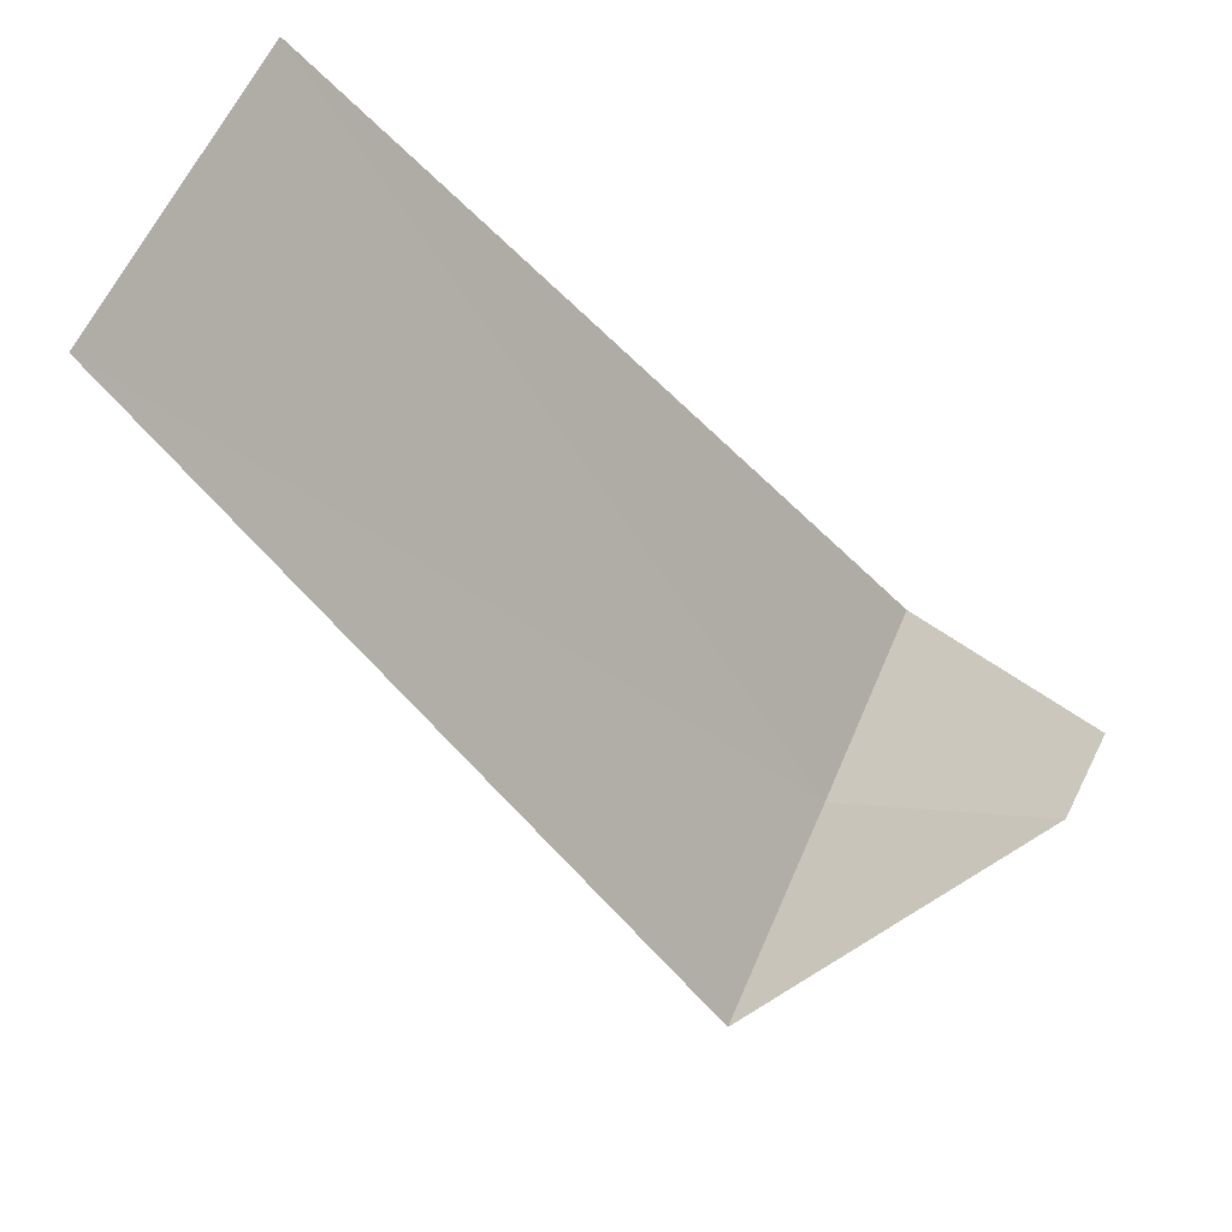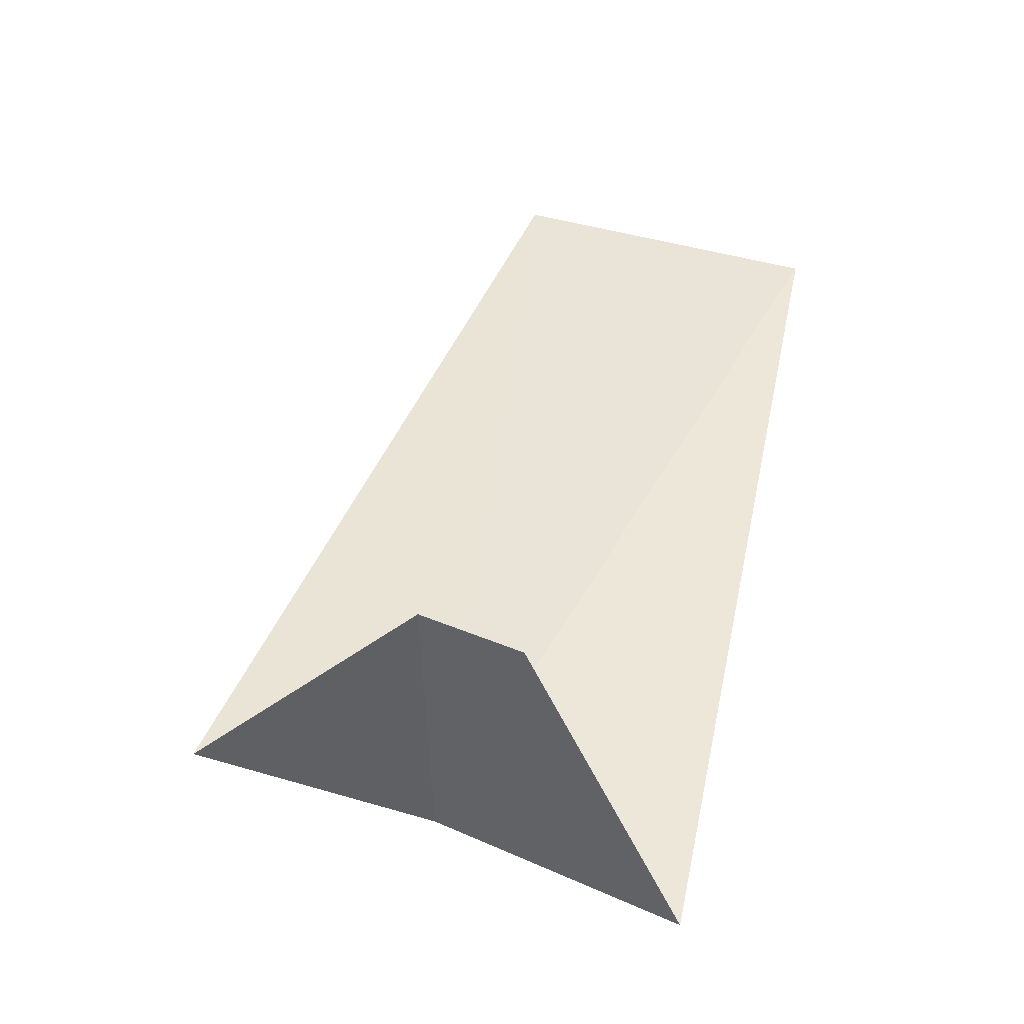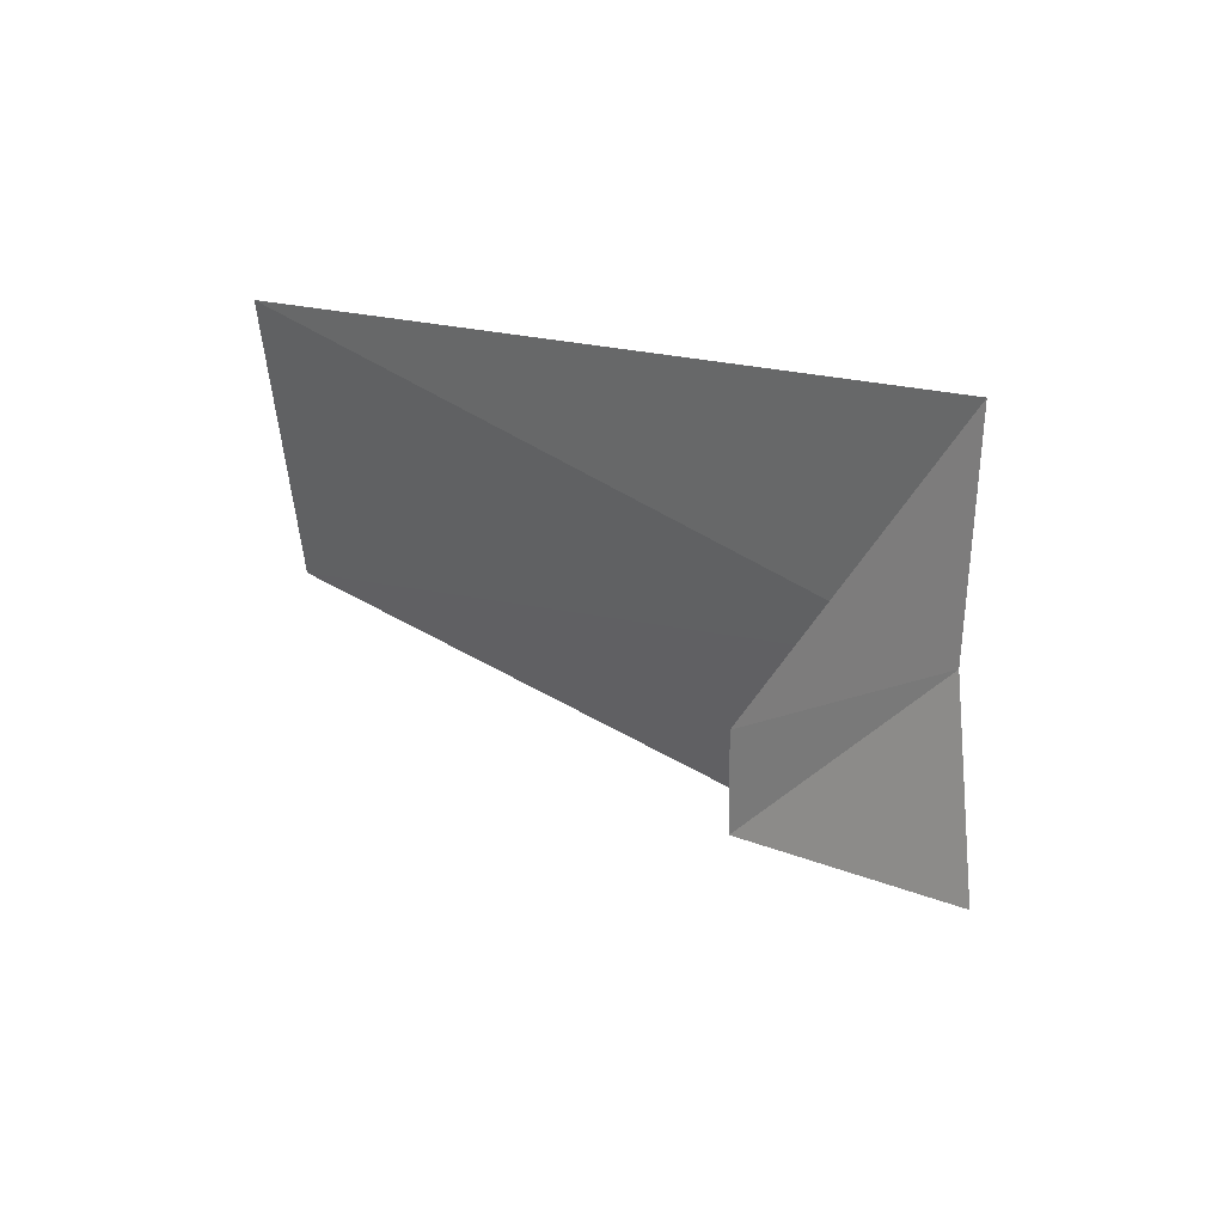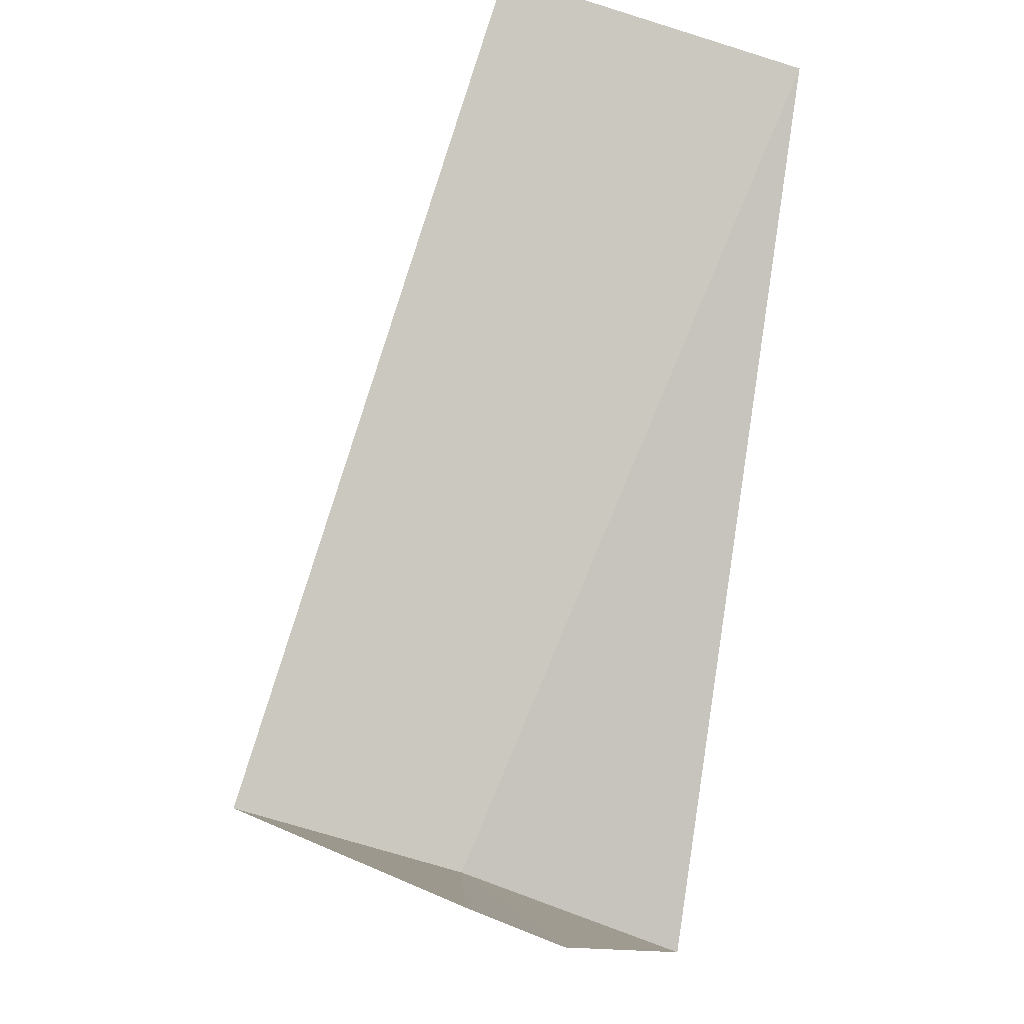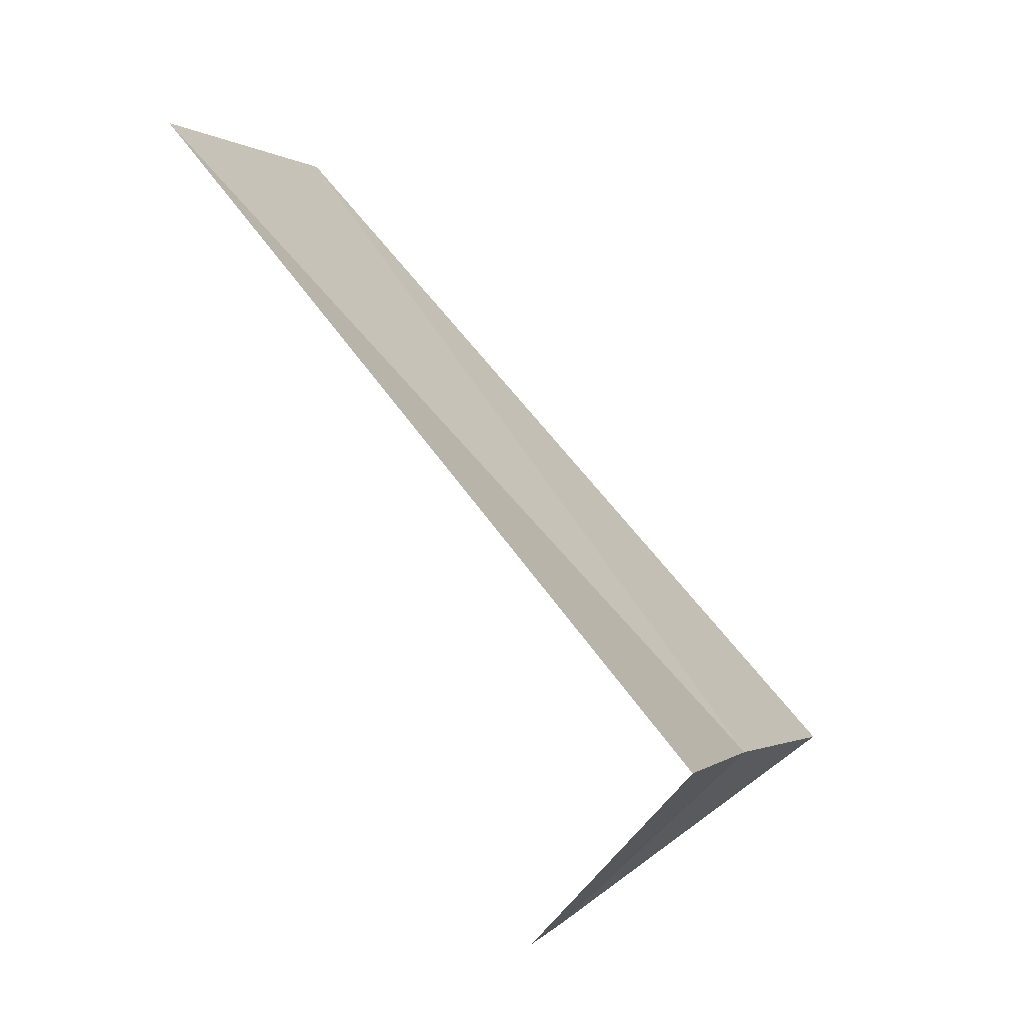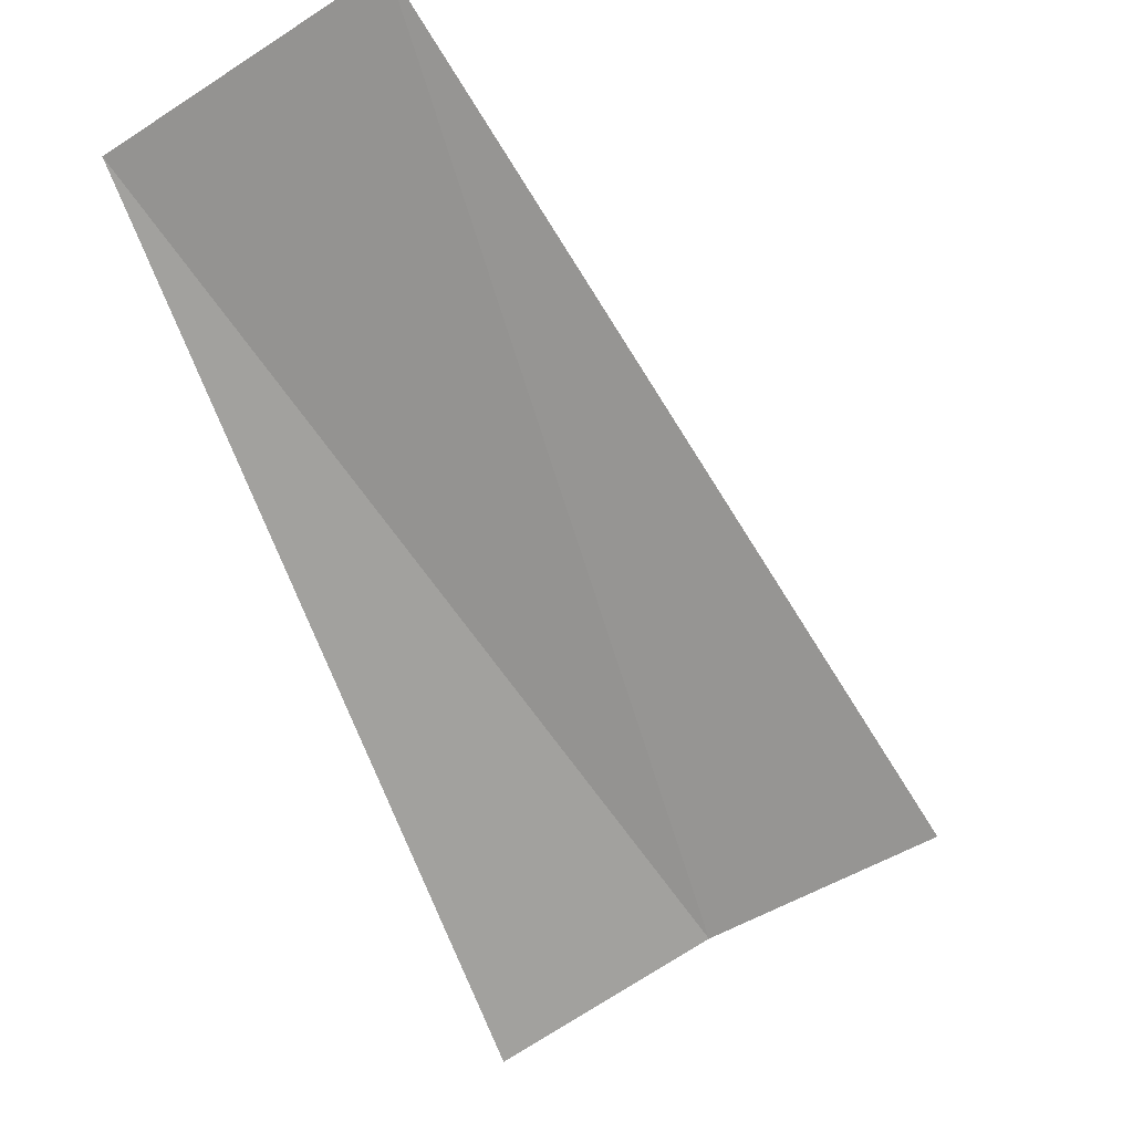
<metadata>
{"format":"obj","ext":"obj","renderer":"f3d","projection":"perspective","resolution":1024,"background":"white","views":[{"elev":76.7,"azim":120.2,"up":"+Y"},{"elev":-4.4,"azim":-160.5,"up":"+Y"},{"elev":-53.4,"azim":-69.6,"up":"+Z"},{"elev":40.2,"azim":-165.5,"up":"+Y"},{"elev":4.8,"azim":-51.4,"up":"+Z"},{"elev":-24.0,"azim":37.6,"up":"+Y"}]}
</metadata>
<code>
v -0.9271 2.853 5.6
v -1.02 3.138 5.3
v -0.5621 2.947 5.56
v -1.165 3.088 5.306
v -1.277 2.714 5.64
v -0.7495 3.929 6.56
v -1.236 3.804 6.6
f 1 2 4
f 1 6 3
f 1 5 7
f 1 7 6
f 1 3 2
f 1 4 5

</code>
